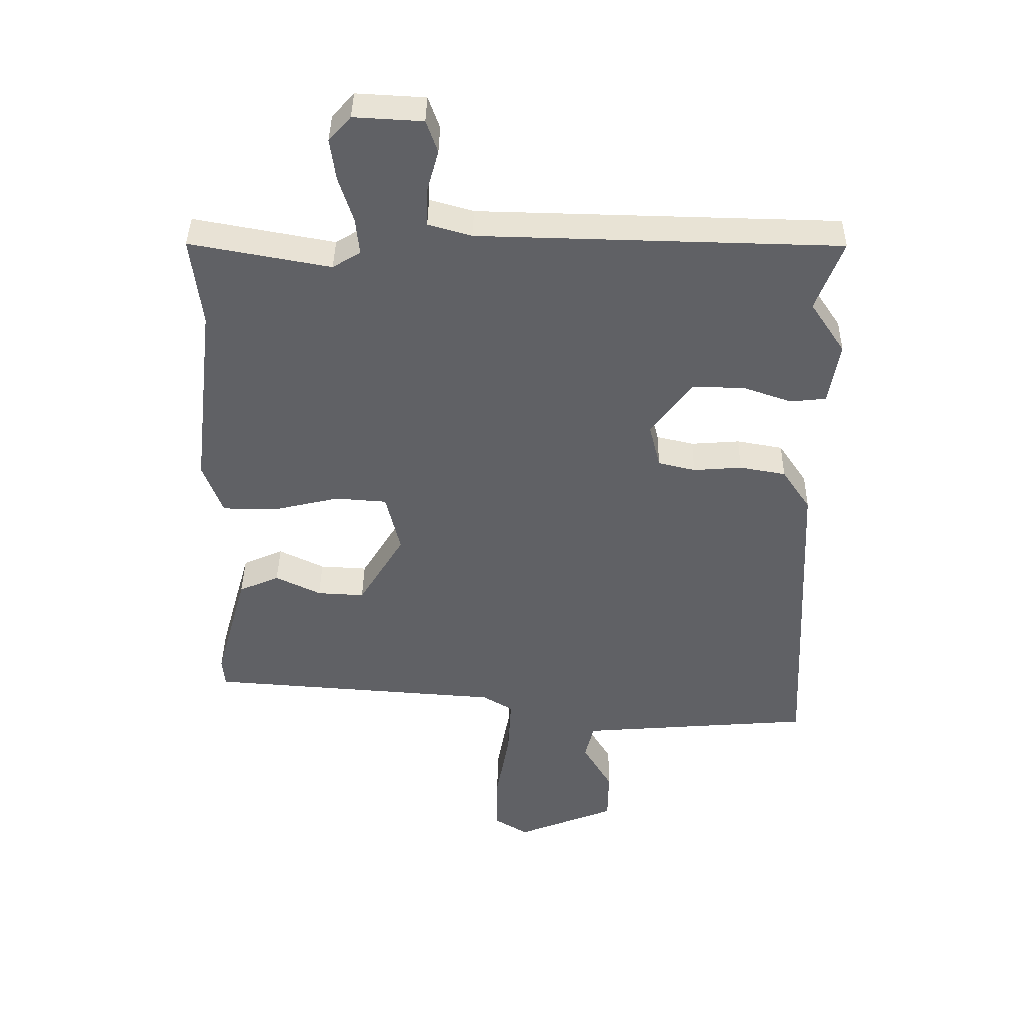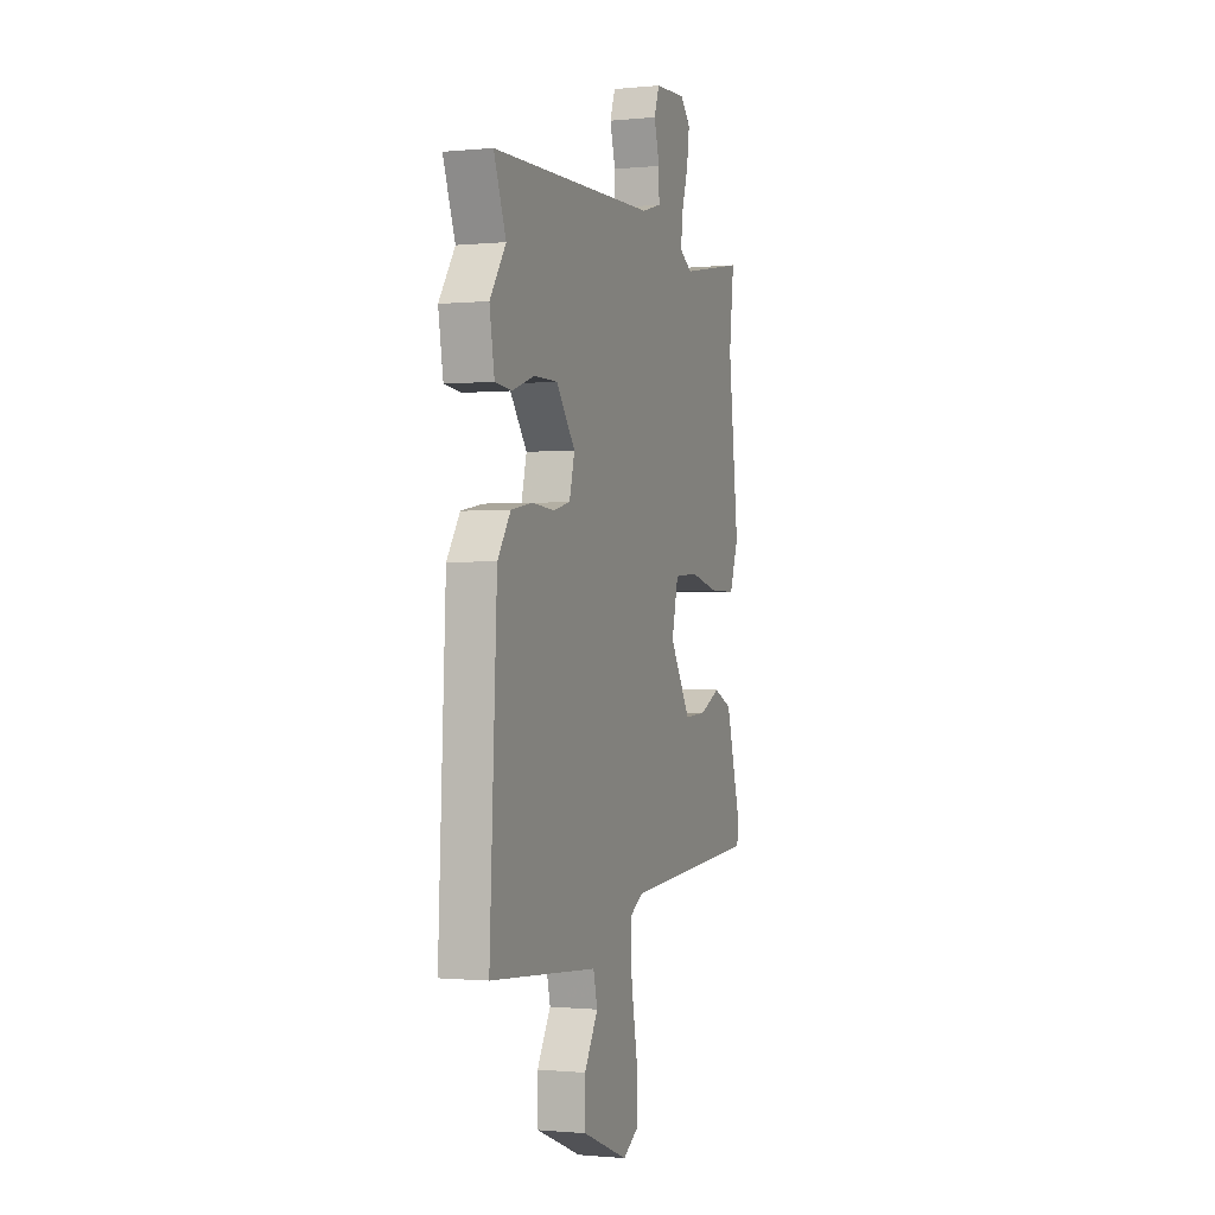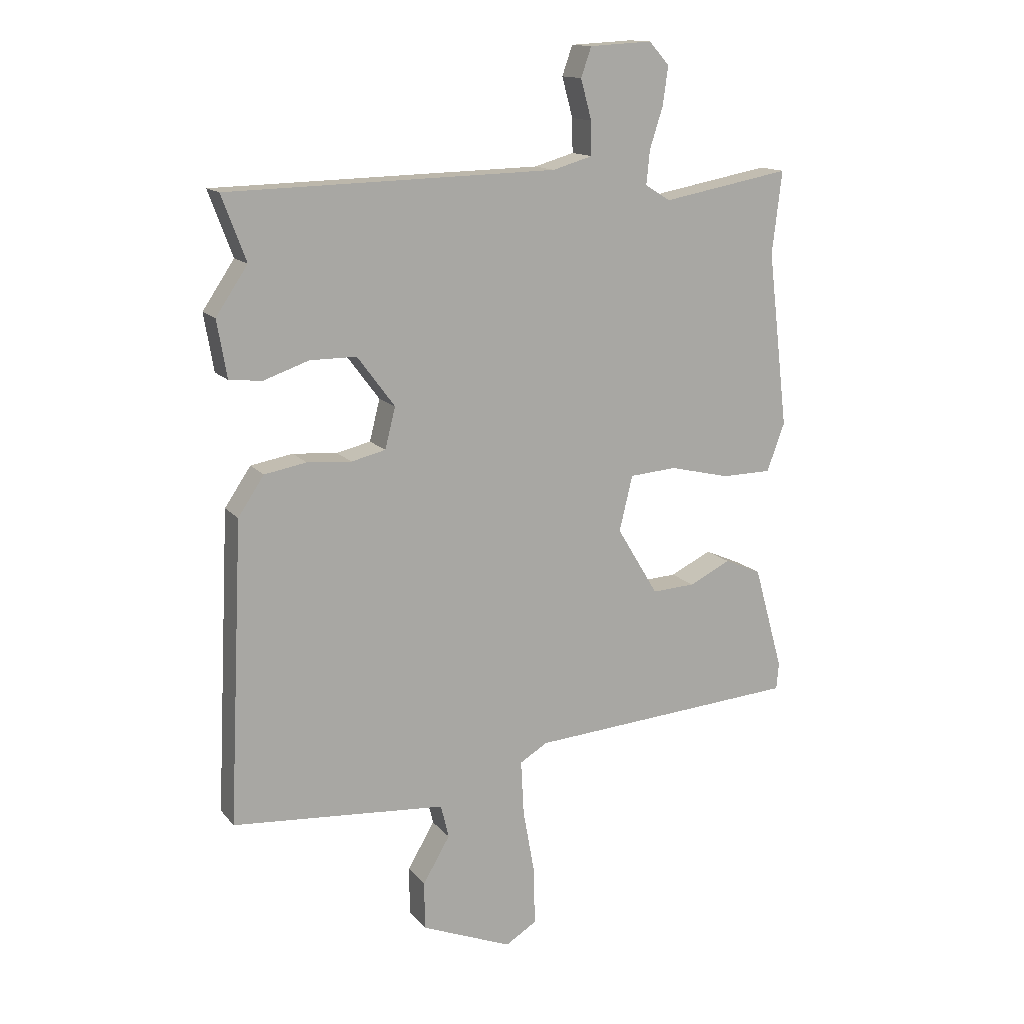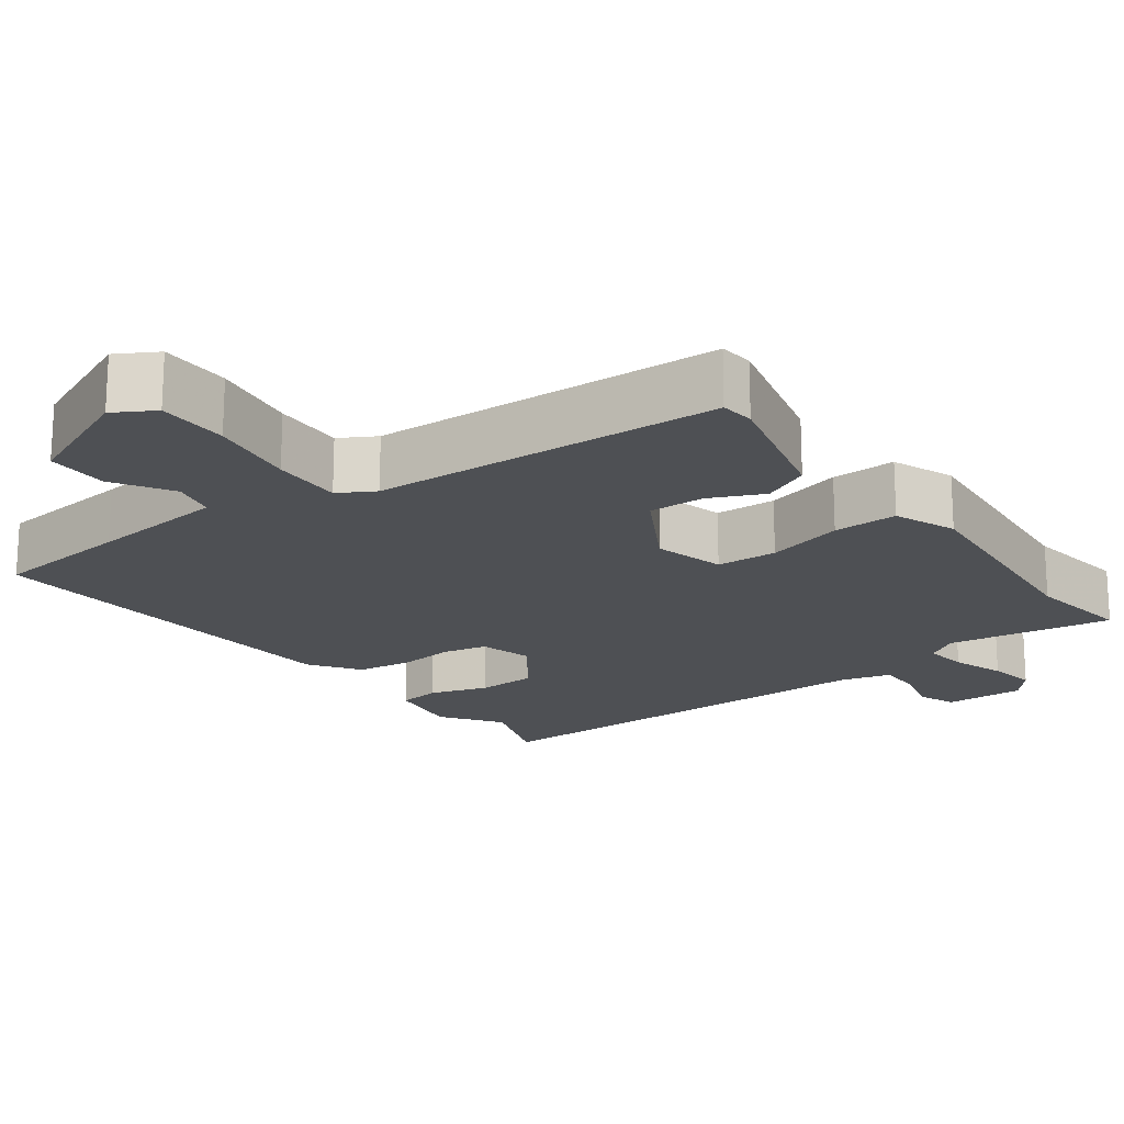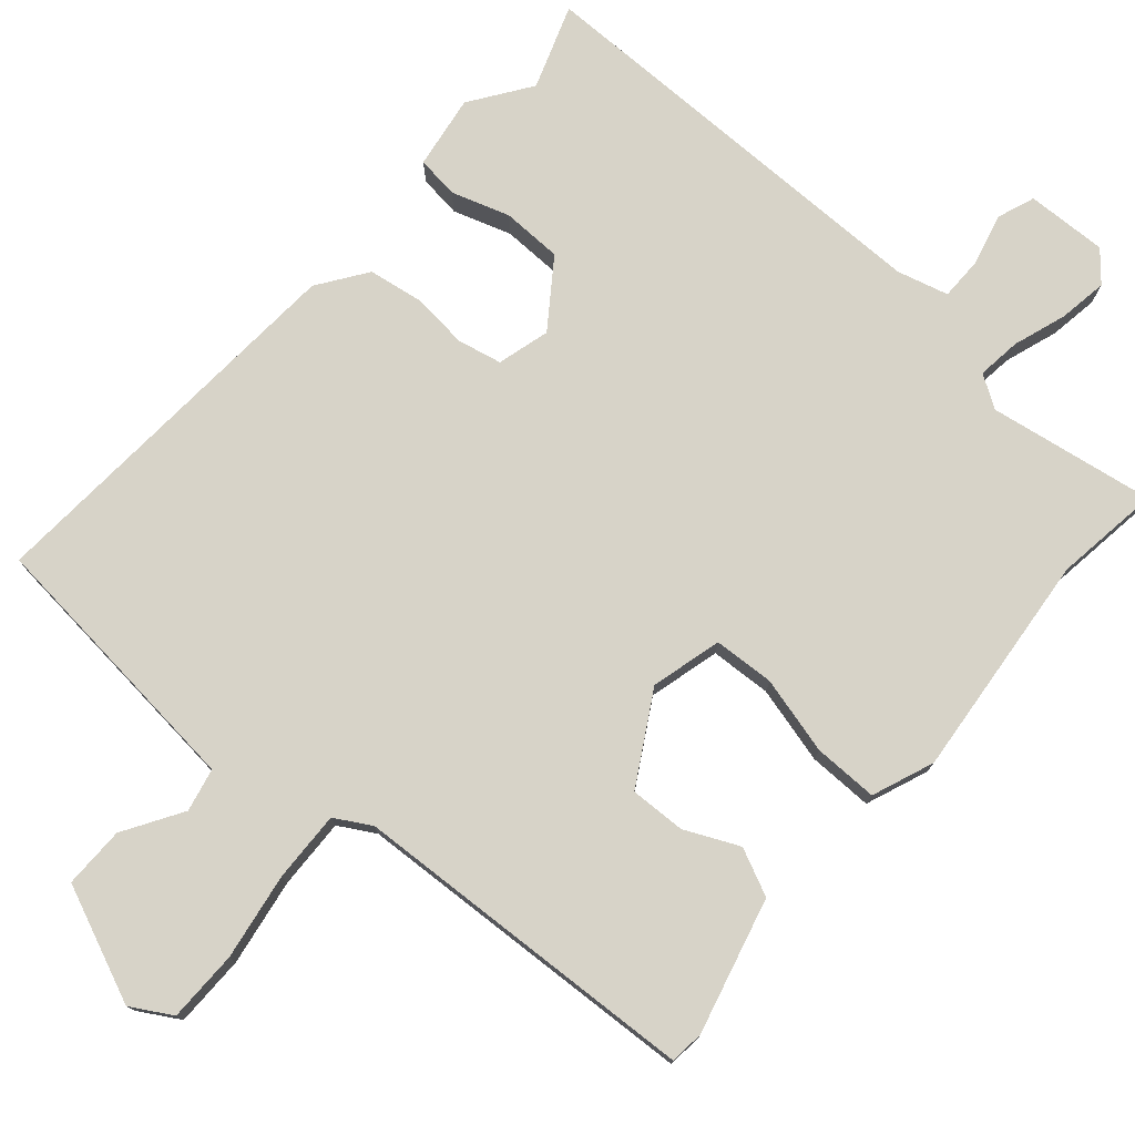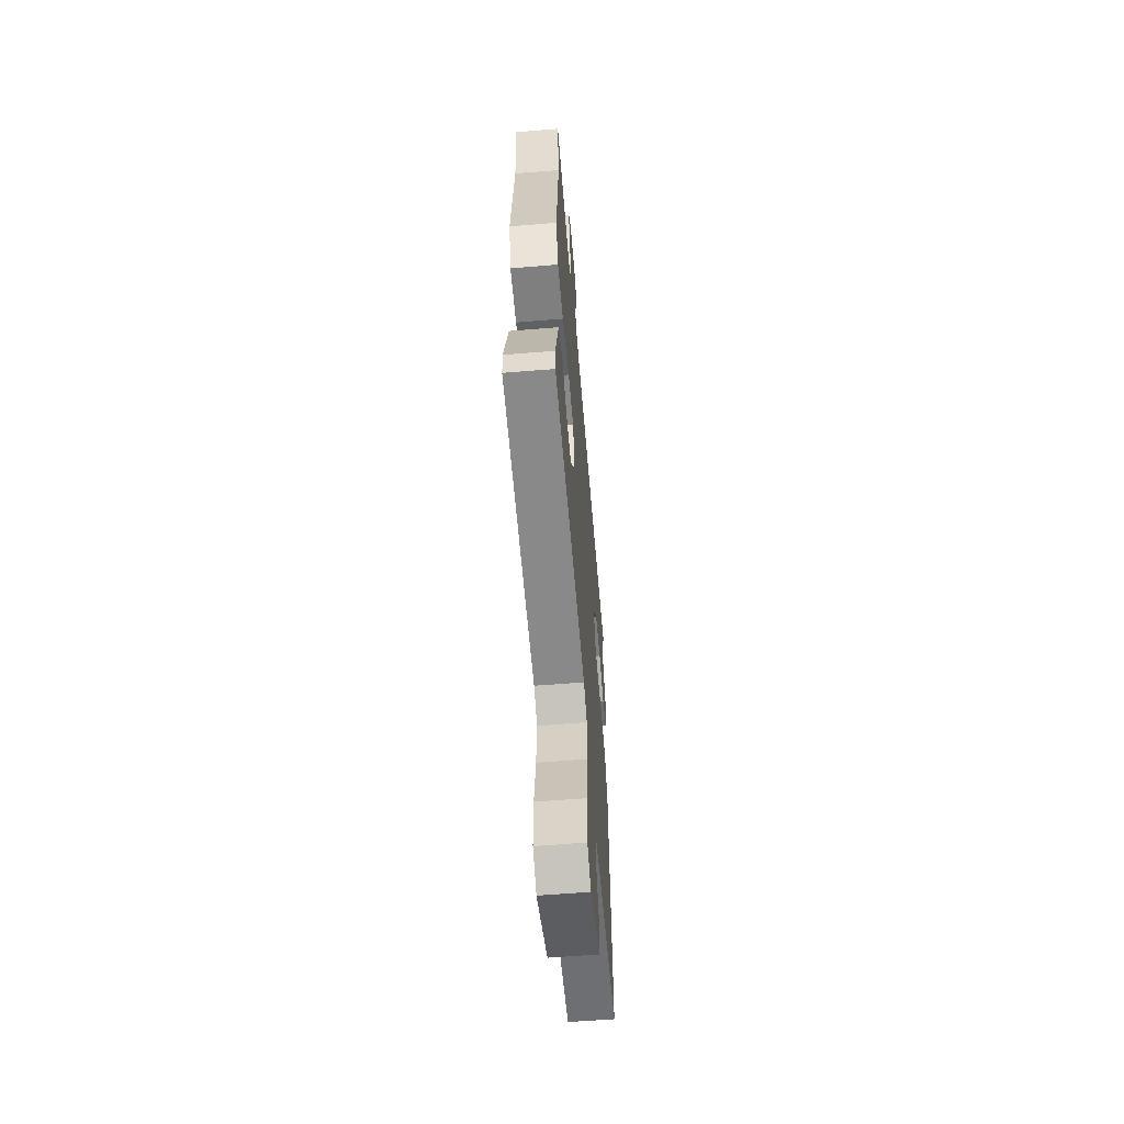
<metadata>
{"format":"obj","ext":"obj","renderer":"f3d","projection":"perspective","resolution":1024,"background":"white","views":[{"elev":40.4,"azim":0.8,"up":"+Z"},{"elev":-0.8,"azim":110.1,"up":"+Z"},{"elev":14.2,"azim":155.2,"up":"+Z"},{"elev":-19.0,"azim":-142.2,"up":"+Y"},{"elev":76.6,"azim":-137.9,"up":"+Y"},{"elev":-59.2,"azim":-85.2,"up":"+Z"}]}
</metadata>
<code>
v 0.509 0.07 0.523
v 0.467 0.07 0.411
v 0.522 0.07 0.329
v 0.505 0.07 0.23
v 0.448 0.07 0.224
v 0.37 0.07 0.251
v 0.289 0.07 0.251
v 0.224 0.07 0.164
v 0.242 0.07 0.093
v 0.301 0.07 0.079
v 0.378 0.07 0.085
v 0.451 0.07 0.072
v 0.496 0.07 0.005
v 0.521 0.07 -0.517
v 0.334 0.07 -0.532
v 0.149 0.07 -0.547
v 0.135 0.07 -0.605
v 0.182 0.07 -0.685
v 0.181 0.07 -0.768
v 0.023 0.07 -0.832
v -0.031 0.07 -0.799
v -0.03 0.07 -0.703
v -0.009 0.07 -0.586
v -0.004 0.07 -0.491
v -0.052 0.07 -0.462
v -0.523 0.07 -0.428
v -0.527 0.07 -0.382
v -0.476 0.07 -0.2
v -0.412 0.07 -0.172
v -0.34 0.07 -0.207
v -0.265 0.07 -0.211
v -0.193 0.07 -0.092
v -0.216 0.07 0.004
v -0.298 0.07 0.01
v -0.403 0.07 -0.015
v -0.49 0.07 -0.014
v -0.521 0.07 0.07
v -0.485 0.07 0.375
v -0.502 0.07 0.518
v -0.279 0.07 0.477
v -0.235 0.07 0.504
v -0.241 0.07 0.563
v -0.264 0.07 0.635
v -0.273 0.07 0.701
v -0.238 0.07 0.74
v -0.129 0.07 0.734
v -0.111 0.07 0.683
v -0.13 0.07 0.614
v -0.131 0.07 0.556
v -0.062 0.07 0.536
v 0.509 0 0.523
v 0.467 0 0.411
v 0.522 0 0.329
v 0.505 0 0.23
v 0.448 0 0.224
v 0.37 0 0.251
v 0.289 0 0.251
v 0.224 0 0.164
v 0.242 0 0.093
v 0.301 0 0.079
v 0.378 0 0.085
v 0.451 0 0.072
v 0.496 0 0.005
v 0.521 0 -0.517
v 0.334 0 -0.532
v 0.149 0 -0.547
v 0.135 0 -0.605
v 0.182 0 -0.685
v 0.181 0 -0.768
v 0.023 0 -0.832
v -0.031 0 -0.799
v -0.03 0 -0.703
v -0.009 0 -0.586
v -0.004 0 -0.491
v -0.052 0 -0.462
v -0.523 0 -0.428
v -0.527 0 -0.382
v -0.476 0 -0.2
v -0.412 0 -0.172
v -0.34 0 -0.207
v -0.265 0 -0.211
v -0.193 0 -0.092
v -0.216 0 0.004
v -0.298 0 0.01
v -0.403 0 -0.015
v -0.49 0 -0.014
v -0.521 0 0.07
v -0.485 0 0.375
v -0.502 0 0.518
v -0.279 0 0.477
v -0.235 0 0.504
v -0.241 0 0.563
v -0.264 0 0.635
v -0.273 0 0.701
v -0.238 0 0.74
v -0.129 0 0.734
v -0.111 0 0.683
v -0.13 0 0.614
v -0.131 0 0.556
v -0.062 0 0.536
f 46 47 48
f 45 46 48
f 44 45 48
f 43 44 48
f 42 43 48
f 41 42 48 49
f 40 41 49 50
f 38 39 40
f 50 1 2
f 40 50 2
f 38 40 2
f 37 38 2
f 36 37 2
f 35 36 2
f 34 35 2
f 28 29 30
f 27 28 30
f 26 27 30
f 25 26 30
f 24 25 30 31
f 21 22 23
f 20 21 23
f 19 20 23
f 18 19 23
f 17 18 23
f 16 17 23 24
f 24 31 32
f 16 24 32
f 15 16 32
f 15 32 33
f 14 15 33
f 13 14 33
f 12 13 33
f 11 12 33
f 10 11 33
f 4 5 6
f 3 4 6
f 2 3 6
f 2 6 7
f 34 2 7
f 9 10 33 34
f 8 9 34
f 7 8 34
f 98 97 96
f 98 96 95
f 98 95 94
f 98 94 93
f 98 93 92
f 99 98 92 91
f 100 99 91 90
f 90 89 88
f 52 51 100
f 52 100 90
f 52 90 88
f 52 88 87
f 52 87 86
f 52 86 85
f 52 85 84
f 80 79 78
f 80 78 77
f 80 77 76
f 80 76 75
f 81 80 75 74
f 73 72 71
f 73 71 70
f 73 70 69
f 73 69 68
f 73 68 67
f 74 73 67 66
f 82 81 74
f 82 74 66
f 82 66 65
f 83 82 65
f 83 65 64
f 83 64 63
f 83 63 62
f 83 62 61
f 83 61 60
f 56 55 54
f 56 54 53
f 56 53 52
f 57 56 52
f 57 52 84
f 84 83 60 59
f 84 59 58
f 84 58 57
f 1 51 52 2
f 2 52 53 3
f 3 53 54 4
f 4 54 55 5
f 5 55 56 6
f 6 56 57 7
f 7 57 58 8
f 8 58 59 9
f 9 59 60 10
f 10 60 61 11
f 11 61 62 12
f 12 62 63 13
f 13 63 64 14
f 14 64 65 15
f 15 65 66 16
f 16 66 67 17
f 17 67 68 18
f 18 68 69 19
f 19 69 70 20
f 20 70 71 21
f 21 71 72 22
f 22 72 73 23
f 23 73 74 24
f 24 74 75 25
f 25 75 76 26
f 26 76 77 27
f 27 77 78 28
f 28 78 79 29
f 29 79 80 30
f 30 80 81 31
f 31 81 82 32
f 32 82 83 33
f 33 83 84 34
f 34 84 85 35
f 35 85 86 36
f 36 86 87 37
f 37 87 88 38
f 38 88 89 39
f 39 89 90 40
f 40 90 91 41
f 41 91 92 42
f 42 92 93 43
f 43 93 94 44
f 44 94 95 45
f 45 95 96 46
f 46 96 97 47
f 47 97 98 48
f 48 98 99 49
f 49 99 100 50
f 50 100 51 1

</code>
